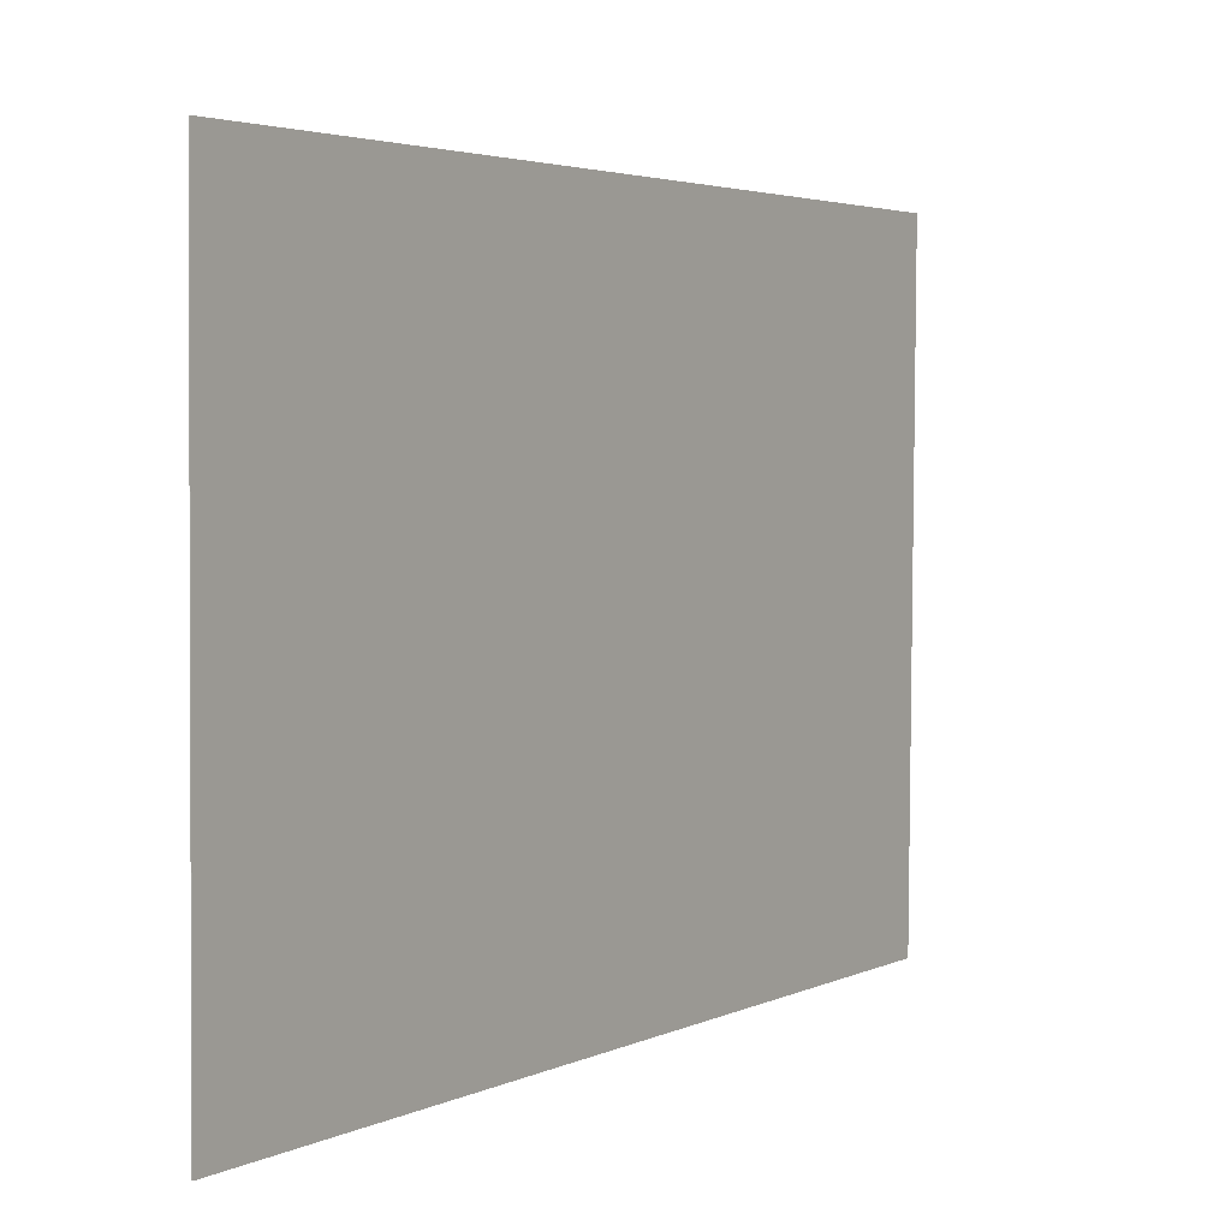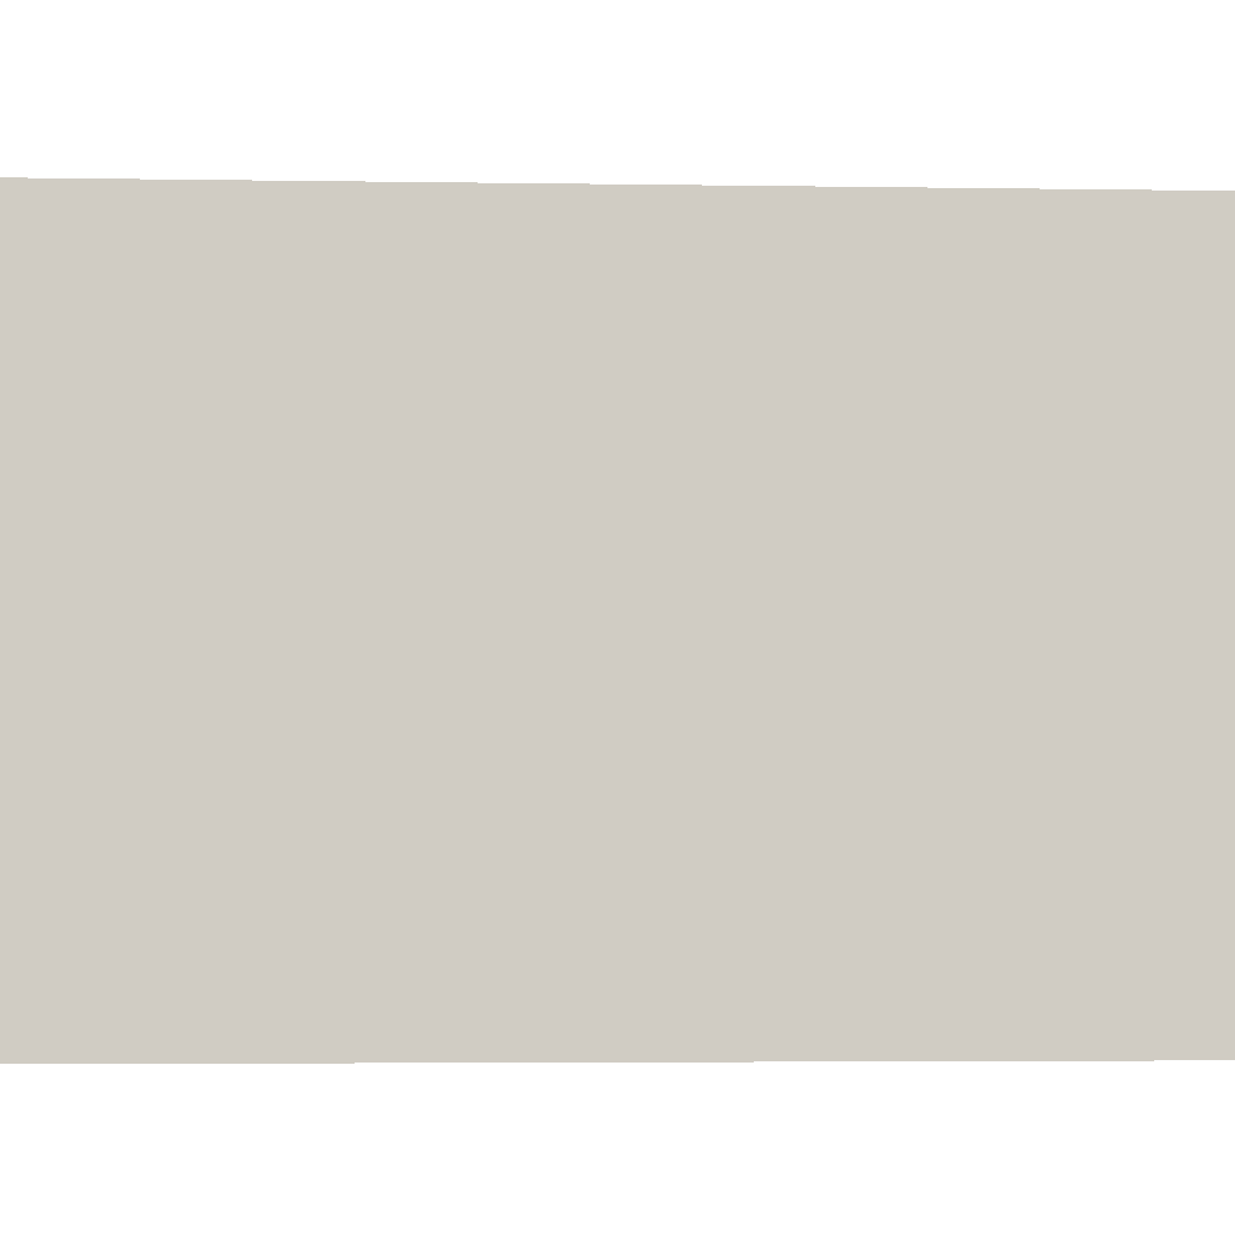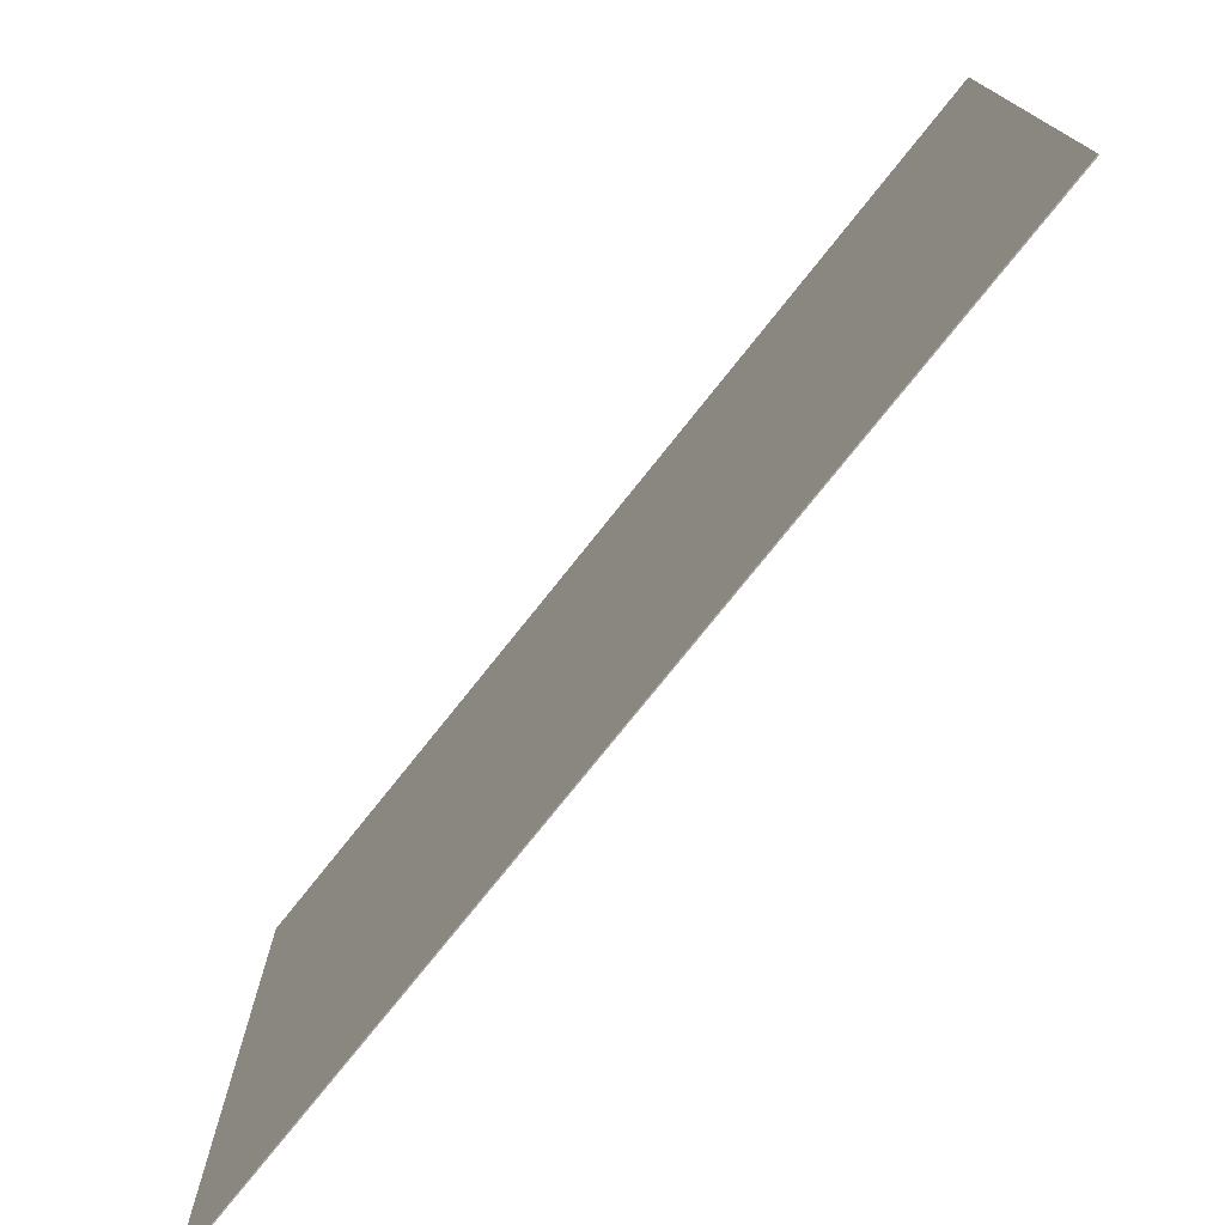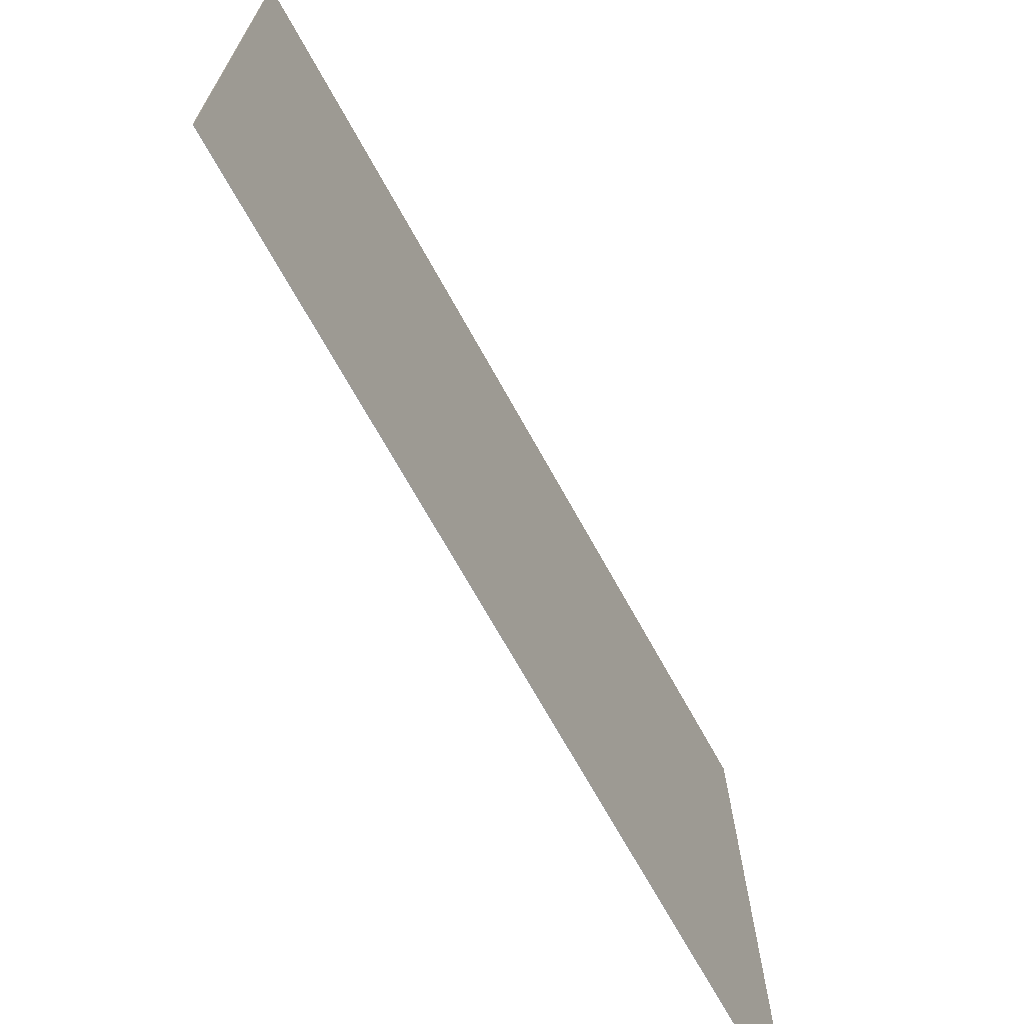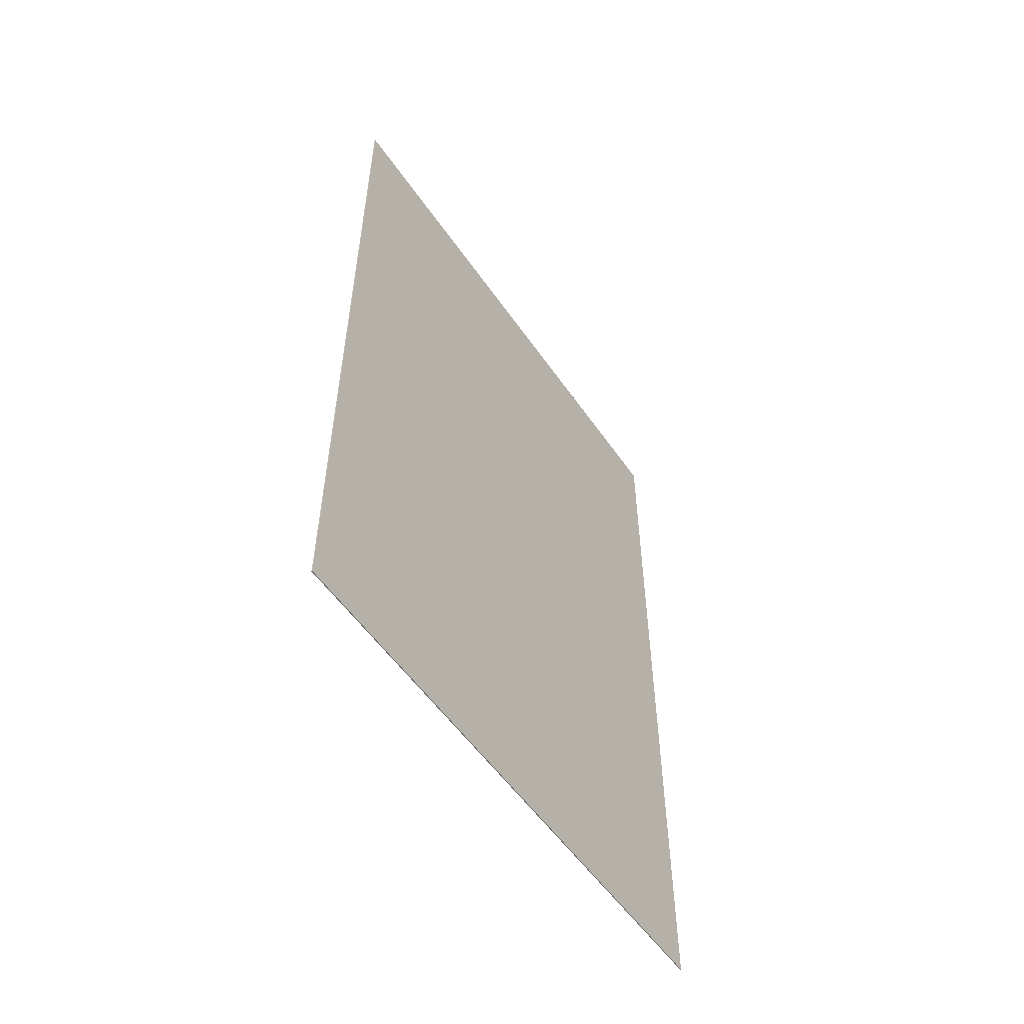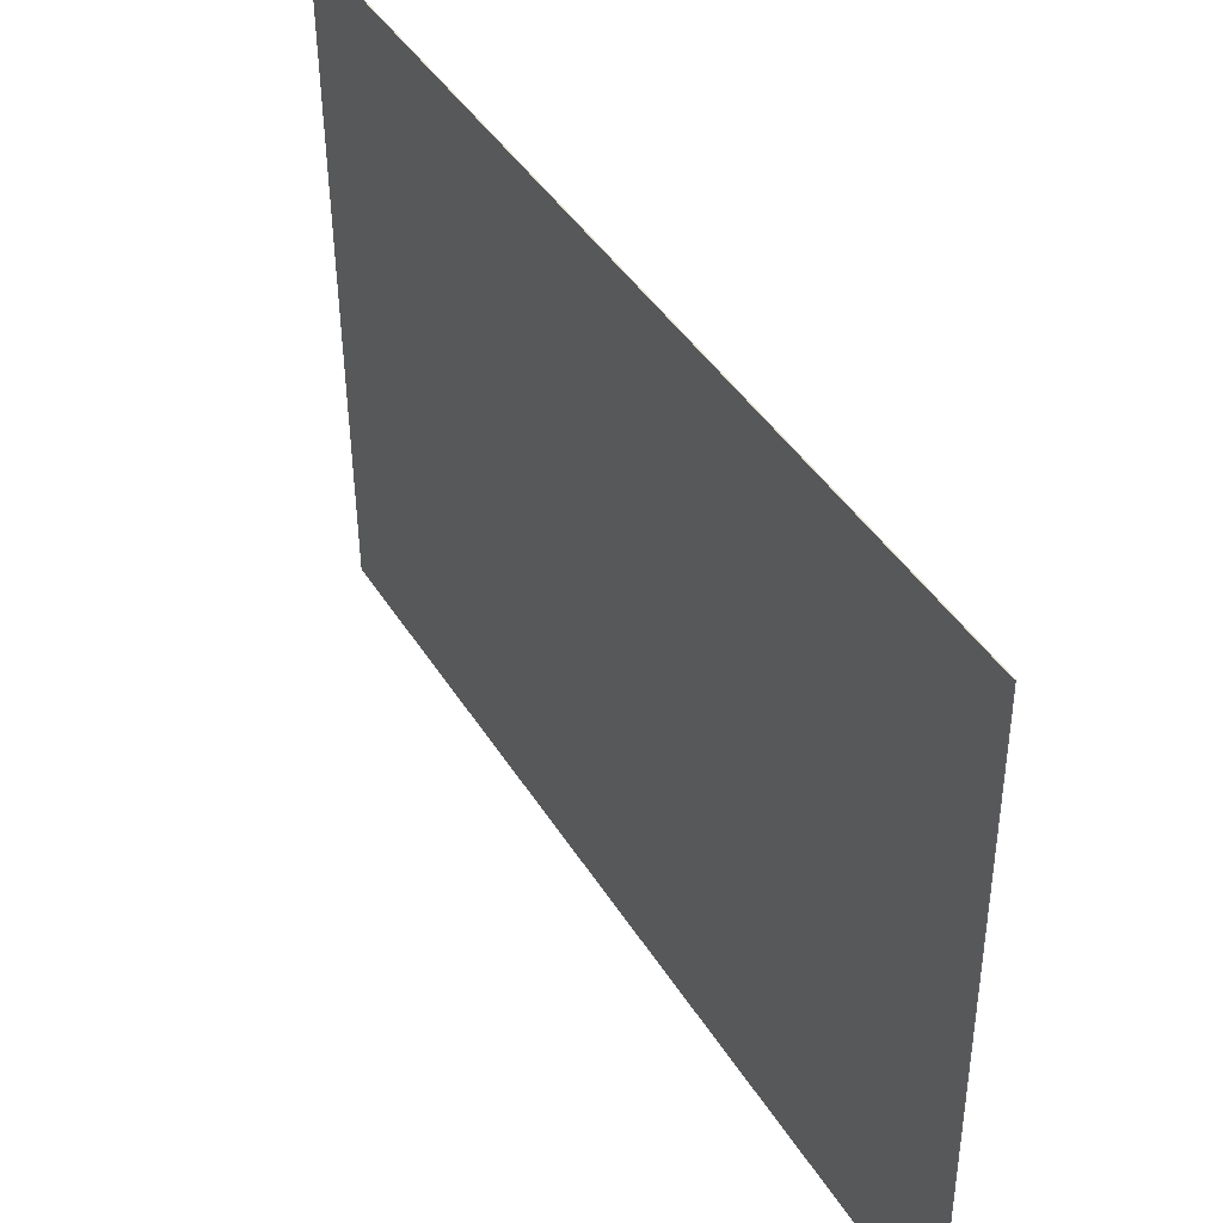
<metadata>
{"format":"obj","ext":"obj","renderer":"f3d","projection":"perspective","resolution":1024,"background":"white","views":[{"elev":3.4,"azim":33.2,"up":"+Y"},{"elev":-4.8,"azim":-92.7,"up":"+Y"},{"elev":-76.0,"azim":141.5,"up":"+Y"},{"elev":-69.6,"azim":-151.1,"up":"+Y"},{"elev":-54.6,"azim":-146.4,"up":"+Z"},{"elev":42.5,"azim":150.6,"up":"+Y"}]}
</metadata>
<code>
v 0.8197 0.3115 1
v 0.8197 0.3115 0
v 0.8187 0.3115 1
v 0.8187 0.3115 0
v 0.8245 1 1
v 0.8245 1 0
v 0.8235 1 1
v 0.8235 1 0
f 1 2 4 3
f 5 6 8 7
f 1 3 7 5
f 2 4 8 6
f 1 2 6 5
f 3 4 8 7

</code>
